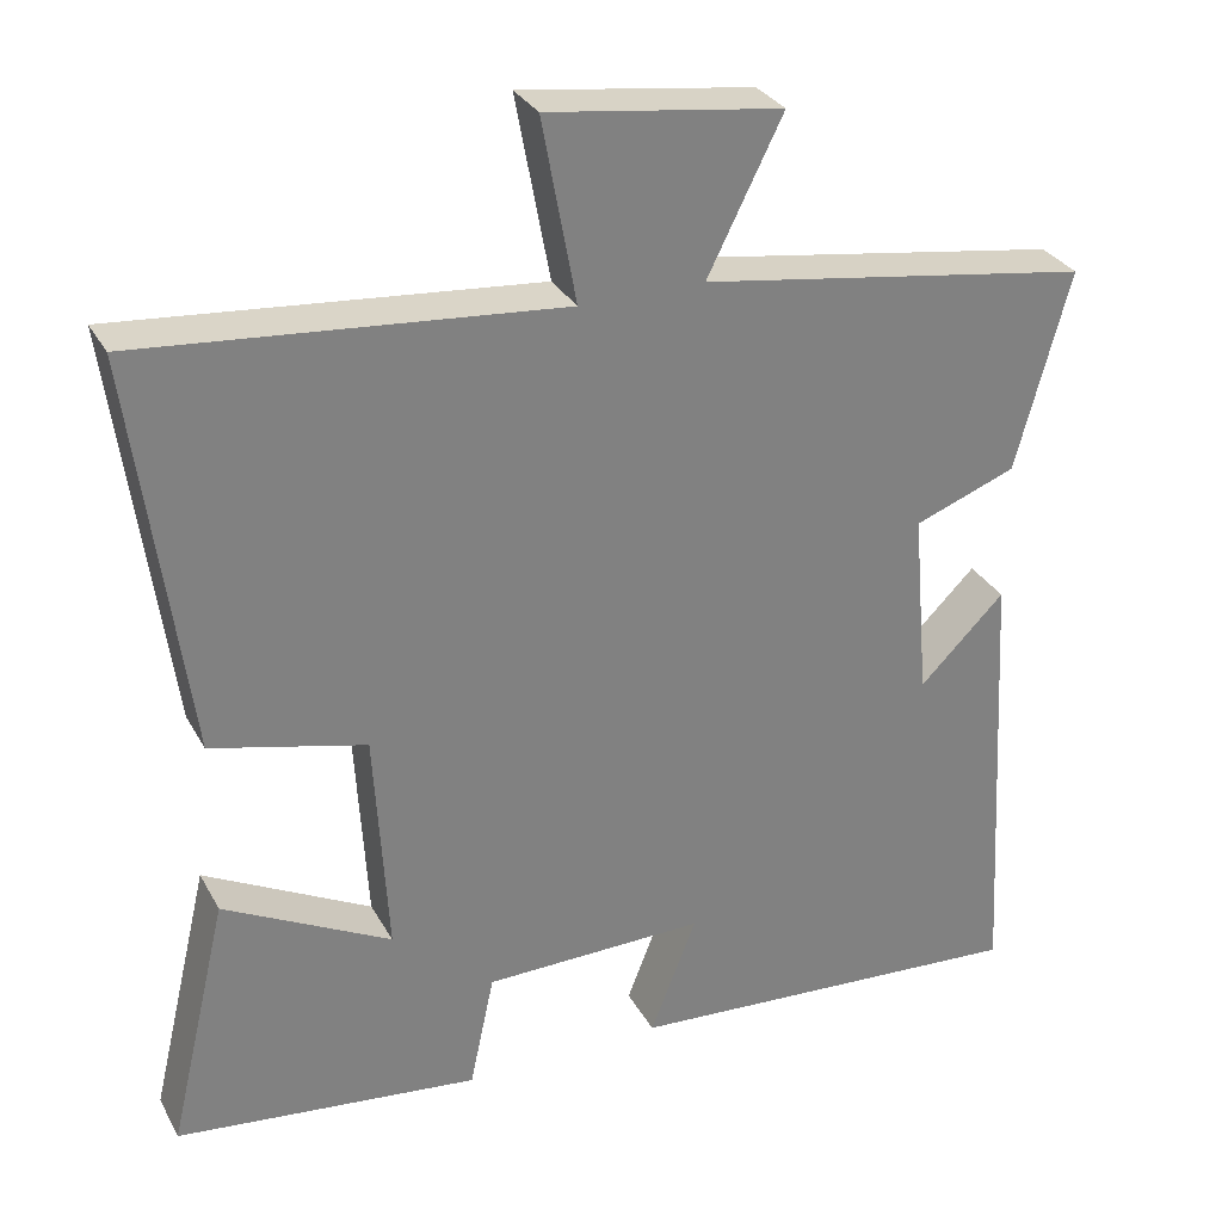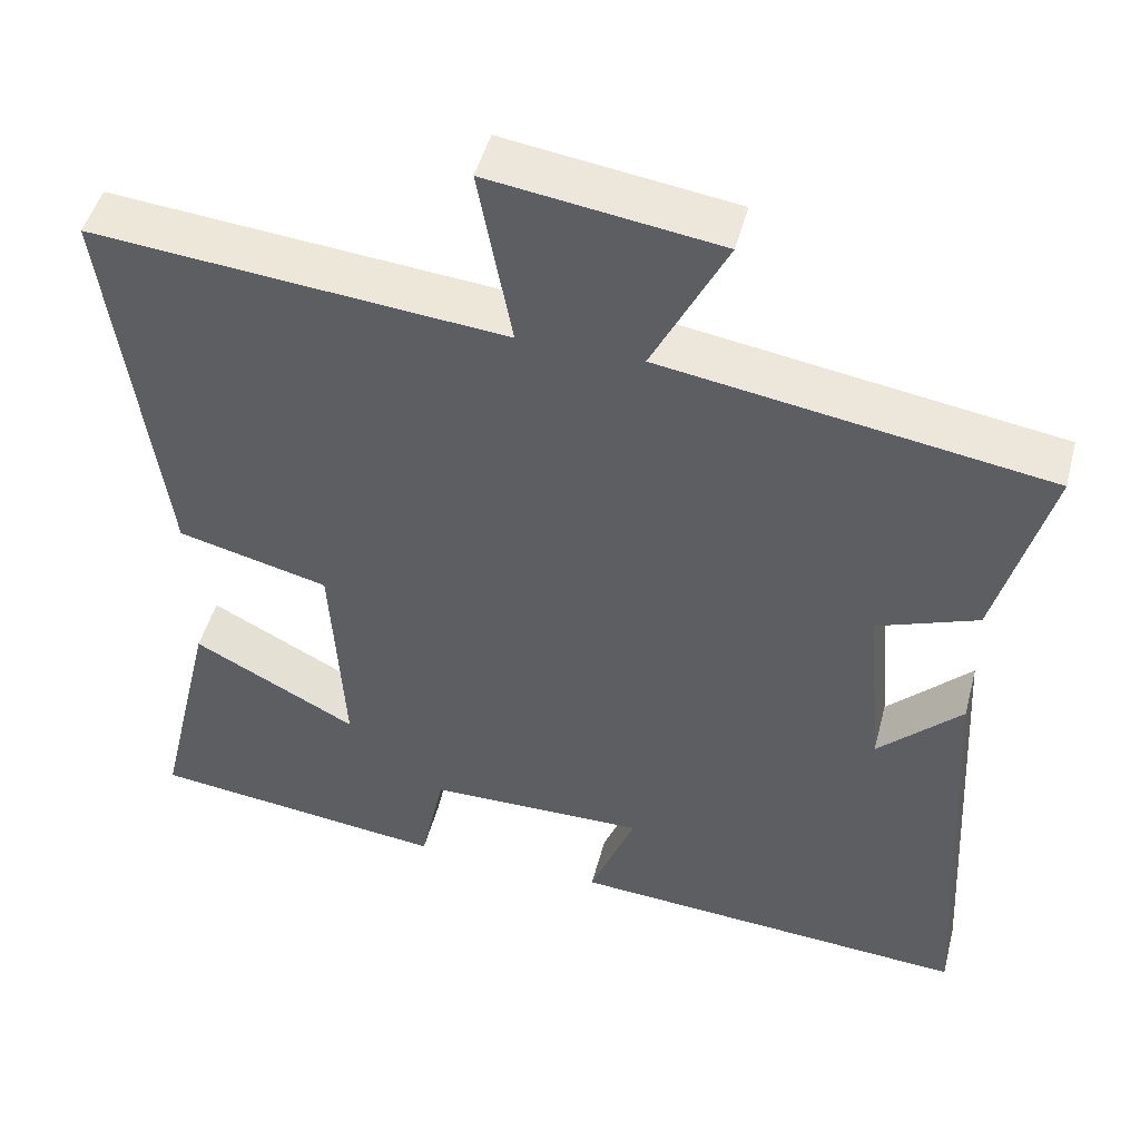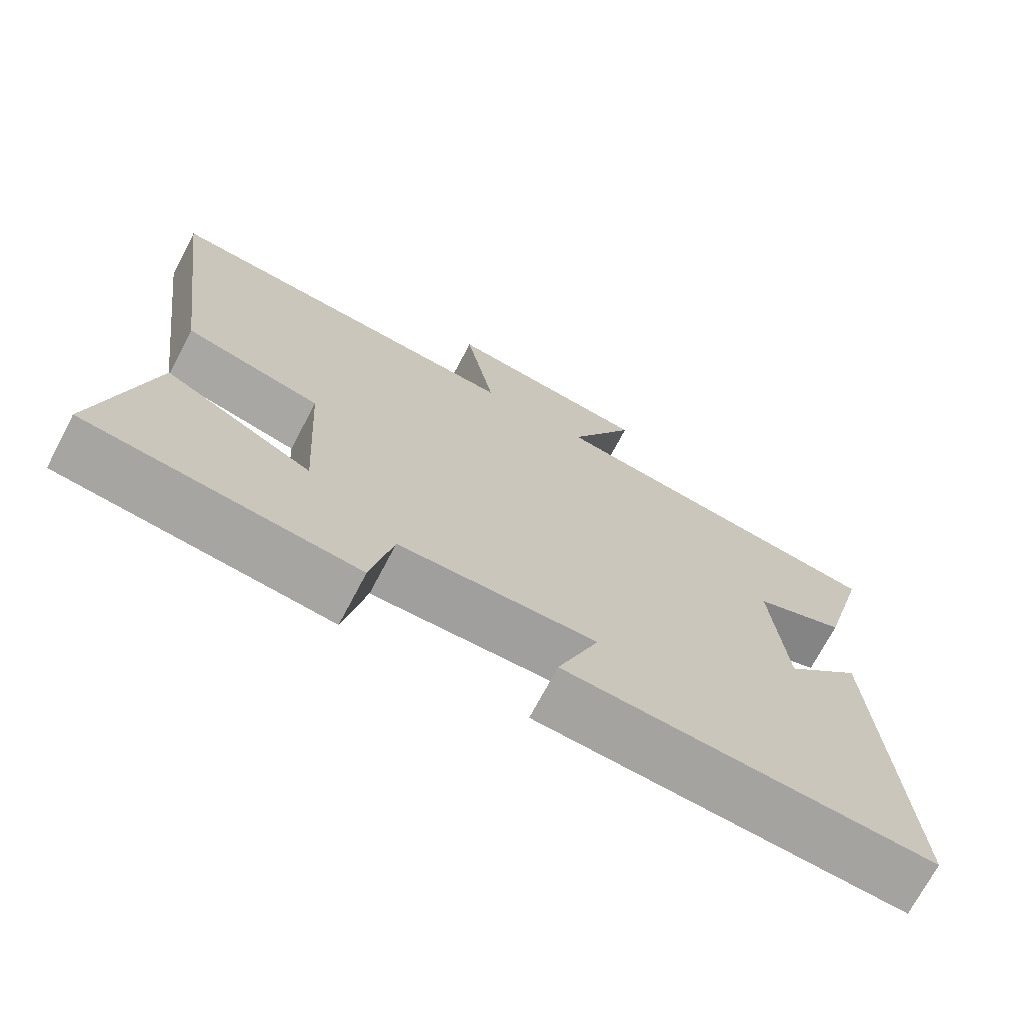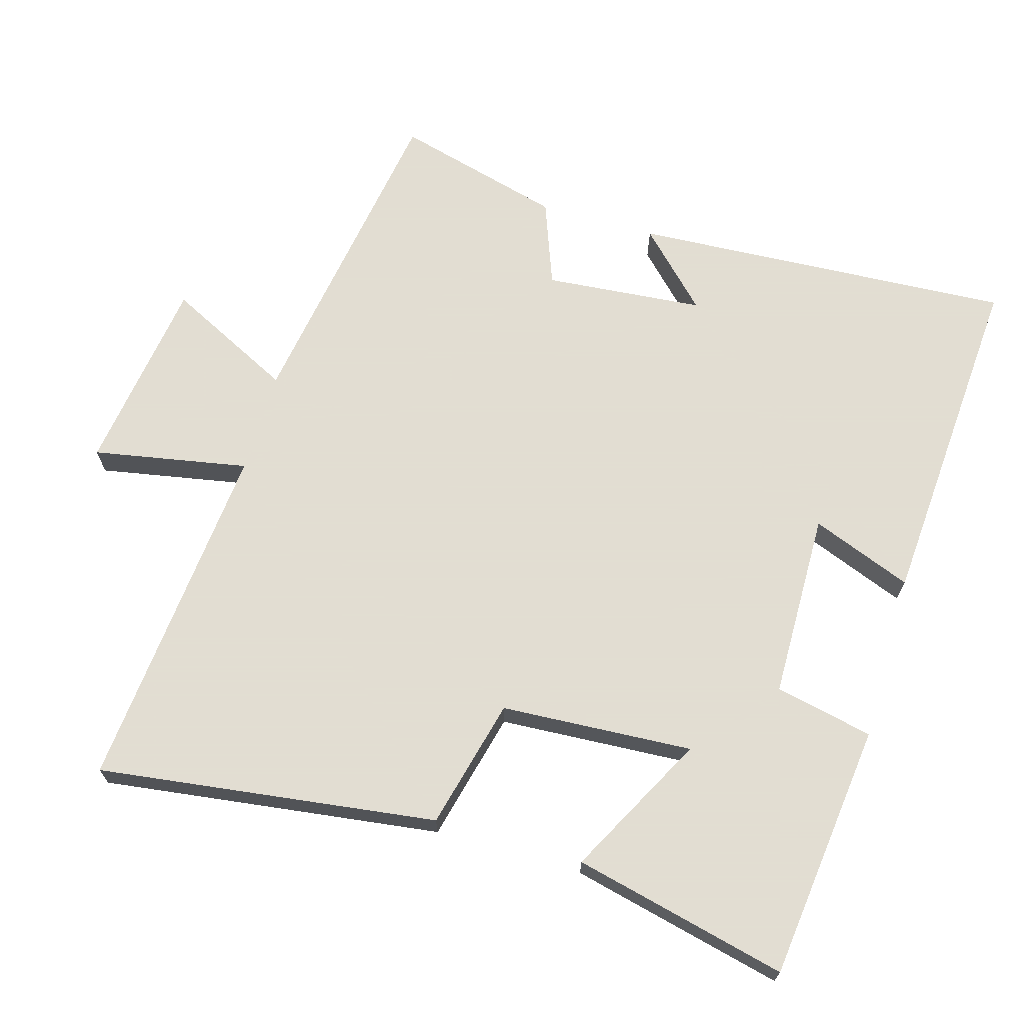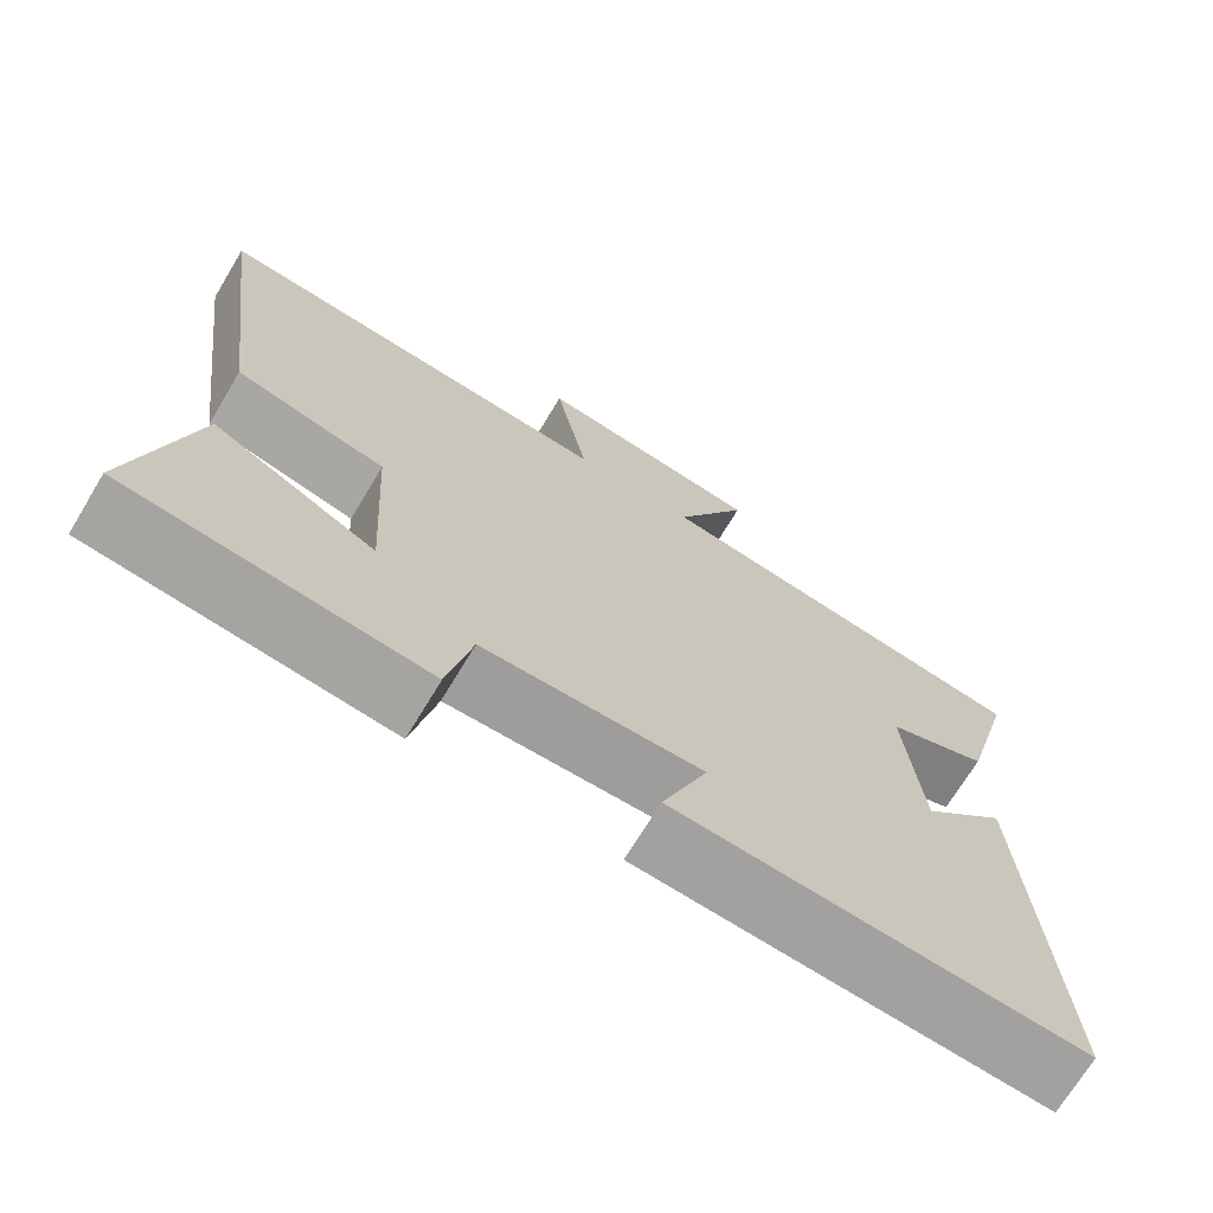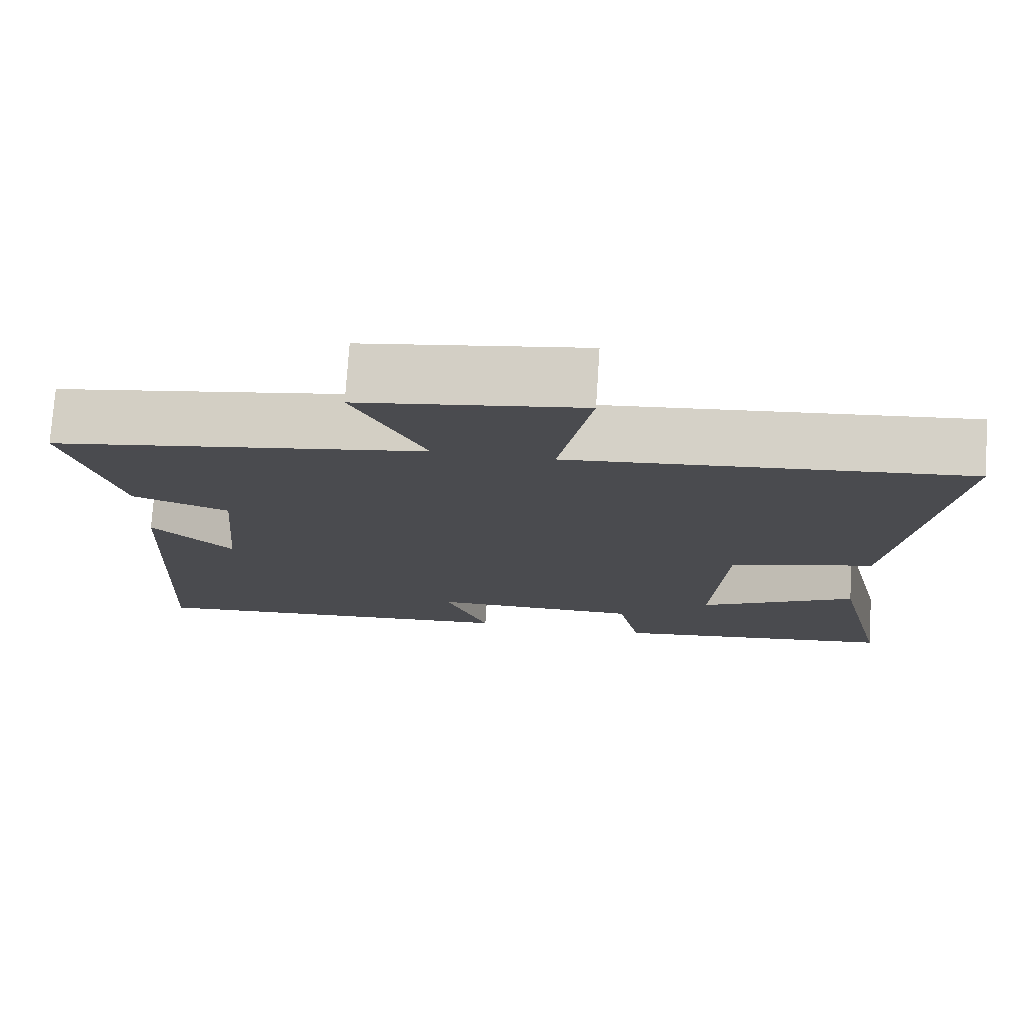
<metadata>
{"format":"obj","ext":"obj","renderer":"f3d","projection":"perspective","resolution":1024,"background":"white","views":[{"elev":30.6,"azim":155.6,"up":"+Z"},{"elev":47.9,"azim":-165.4,"up":"+Z"},{"elev":-71.7,"azim":152.2,"up":"+Z"},{"elev":68.1,"azim":106.2,"up":"+Y"},{"elev":-70.8,"azim":148.9,"up":"+Z"},{"elev":75.7,"azim":3.8,"up":"+Z"}]}
</metadata>
<code>
v 0.572 0.07 -0.457
v 0.205 0.07 -0.5
v 0.175 0.07 -0.36
v -0.093 0.07 -0.356
v -0.037 0.07 -0.5
v -0.531 0.07 -0.534
v -0.5 0.07 0.013
v -0.397 0.07 -0.089
v -0.377 0.07 0.139
v -0.5 0.07 0.185
v -0.565 0.07 0.426
v -0.092 0.07 0.5
v -0.183 0.07 0.682
v 0.099 0.07 0.722
v 0.058 0.07 0.5
v 0.564 0.07 0.546
v 0.5 0.07 0.062
v 0.314 0.07 0.016
v 0.298 0.07 -0.258
v 0.5 0.07 -0.152
v 0.572 0 -0.457
v 0.205 0 -0.5
v 0.175 0 -0.36
v -0.093 0 -0.356
v -0.037 0 -0.5
v -0.531 0 -0.534
v -0.5 0 0.013
v -0.397 0 -0.089
v -0.377 0 0.139
v -0.5 0 0.185
v -0.565 0 0.426
v -0.092 0 0.5
v -0.183 0 0.682
v 0.099 0 0.722
v 0.058 0 0.5
v 0.564 0 0.546
v 0.5 0 0.062
v 0.314 0 0.016
v 0.298 0 -0.258
v 0.5 0 -0.152
f 1 2 3
f 20 1 3
f 19 20 3
f 18 19 3 4
f 15 16 17 18
f 15 18 4
f 12 13 14 15
f 11 12 15
f 10 11 15
f 9 10 15
f 8 9 15 4
f 5 6 7 8
f 4 5 8
f 23 22 21
f 23 21 40
f 23 40 39
f 24 23 39 38
f 38 37 36 35
f 24 38 35
f 35 34 33 32
f 35 32 31
f 35 31 30
f 35 30 29
f 24 35 29 28
f 28 27 26 25
f 28 25 24
f 1 21 22 2
f 2 22 23 3
f 3 23 24 4
f 4 24 25 5
f 5 25 26 6
f 6 26 27 7
f 7 27 28 8
f 8 28 29 9
f 9 29 30 10
f 10 30 31 11
f 11 31 32 12
f 12 32 33 13
f 13 33 34 14
f 14 34 35 15
f 15 35 36 16
f 16 36 37 17
f 17 37 38 18
f 18 38 39 19
f 19 39 40 20
f 20 40 21 1

</code>
